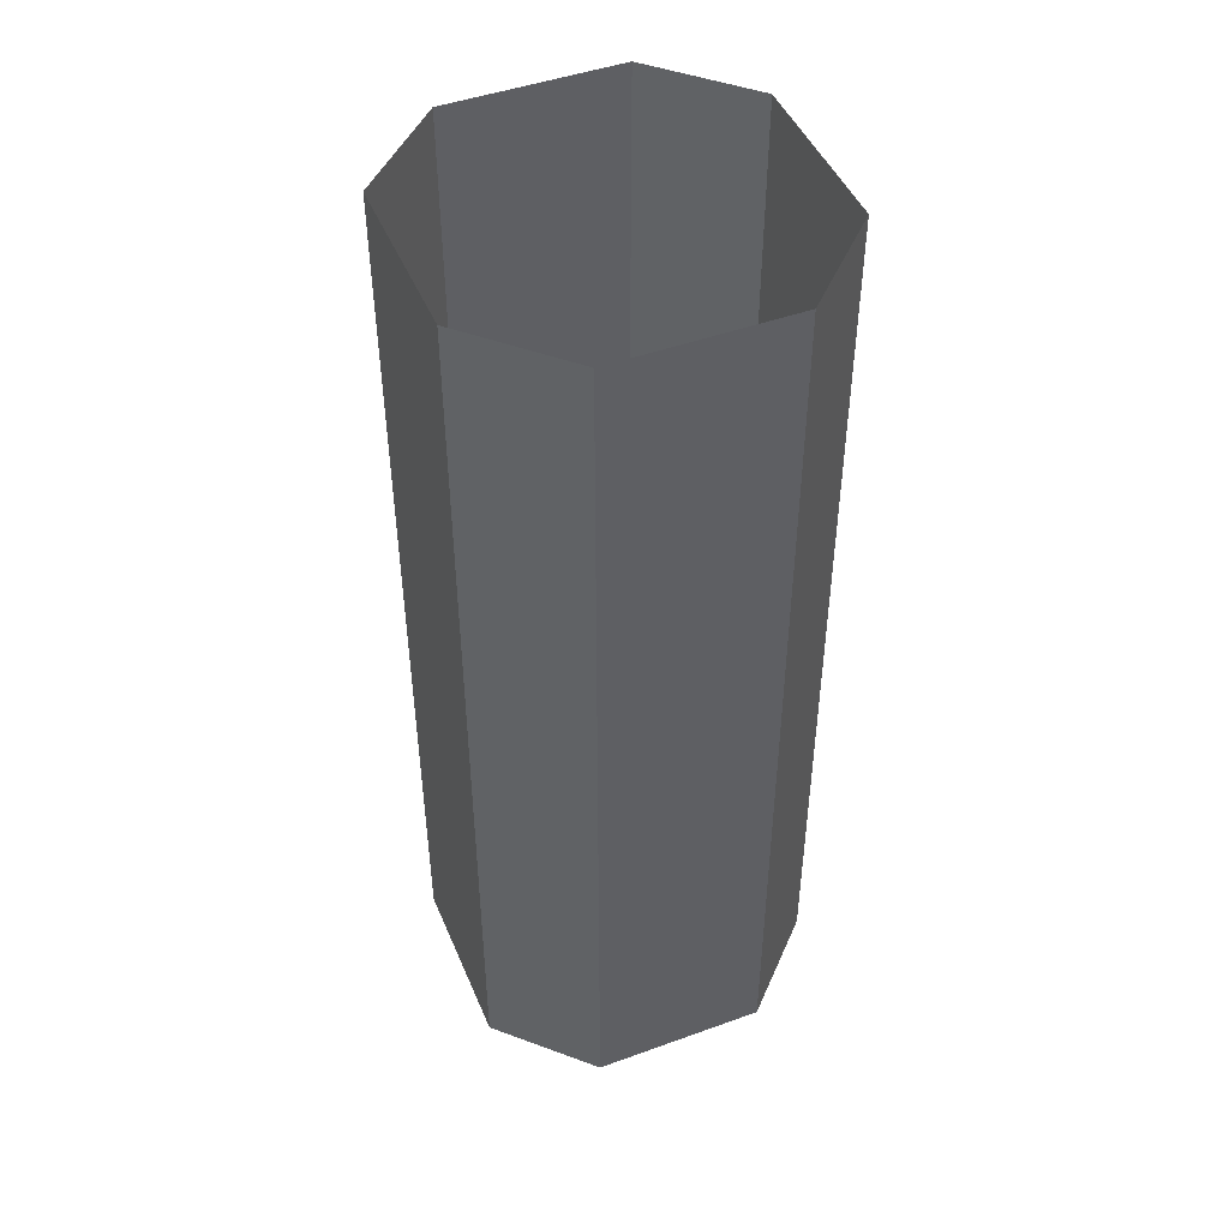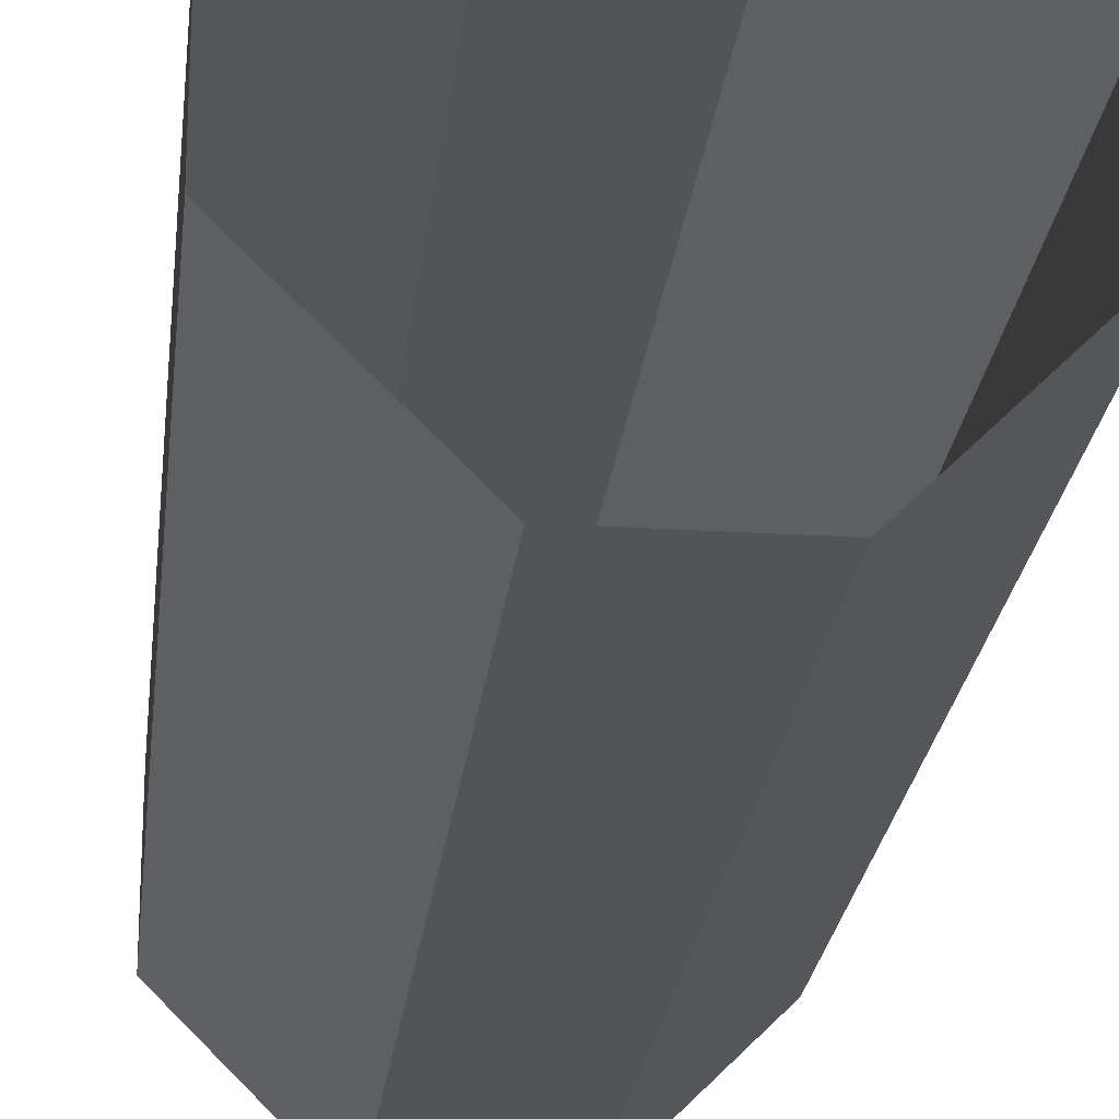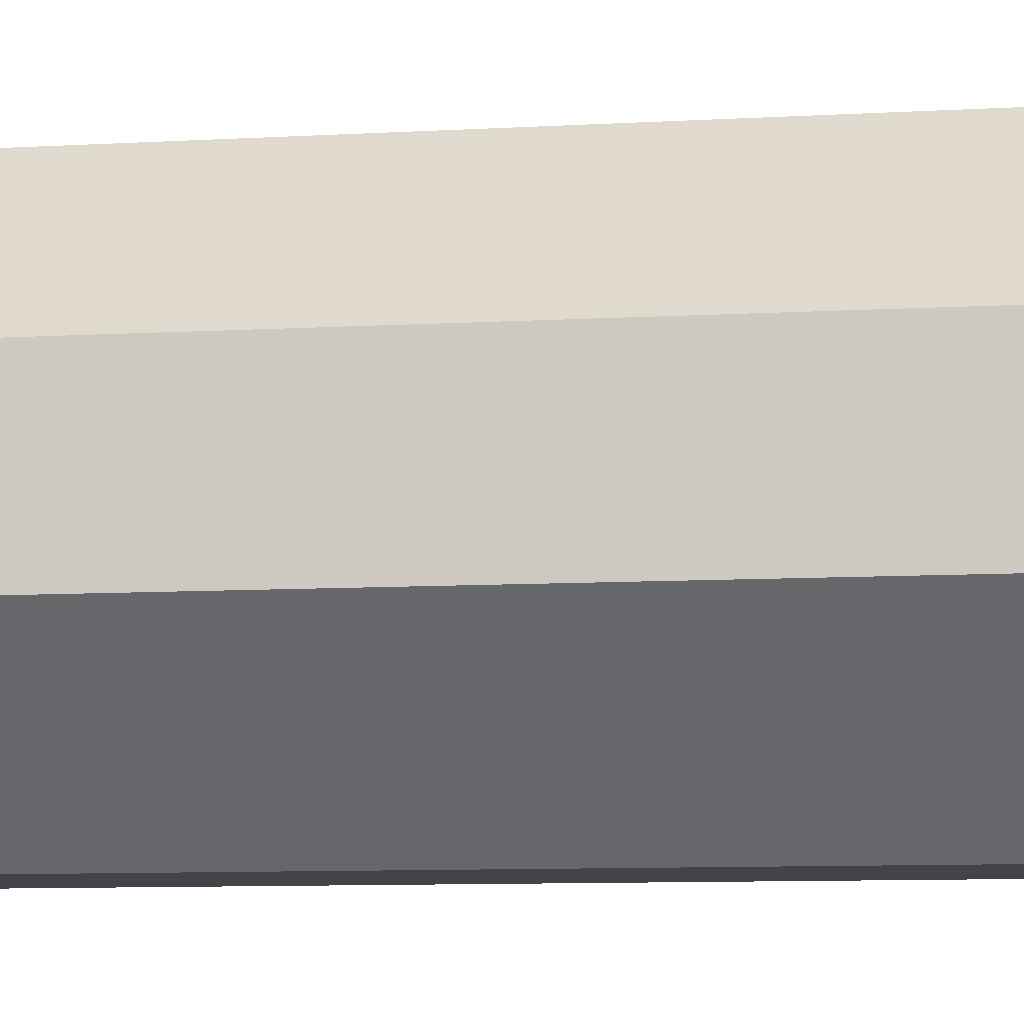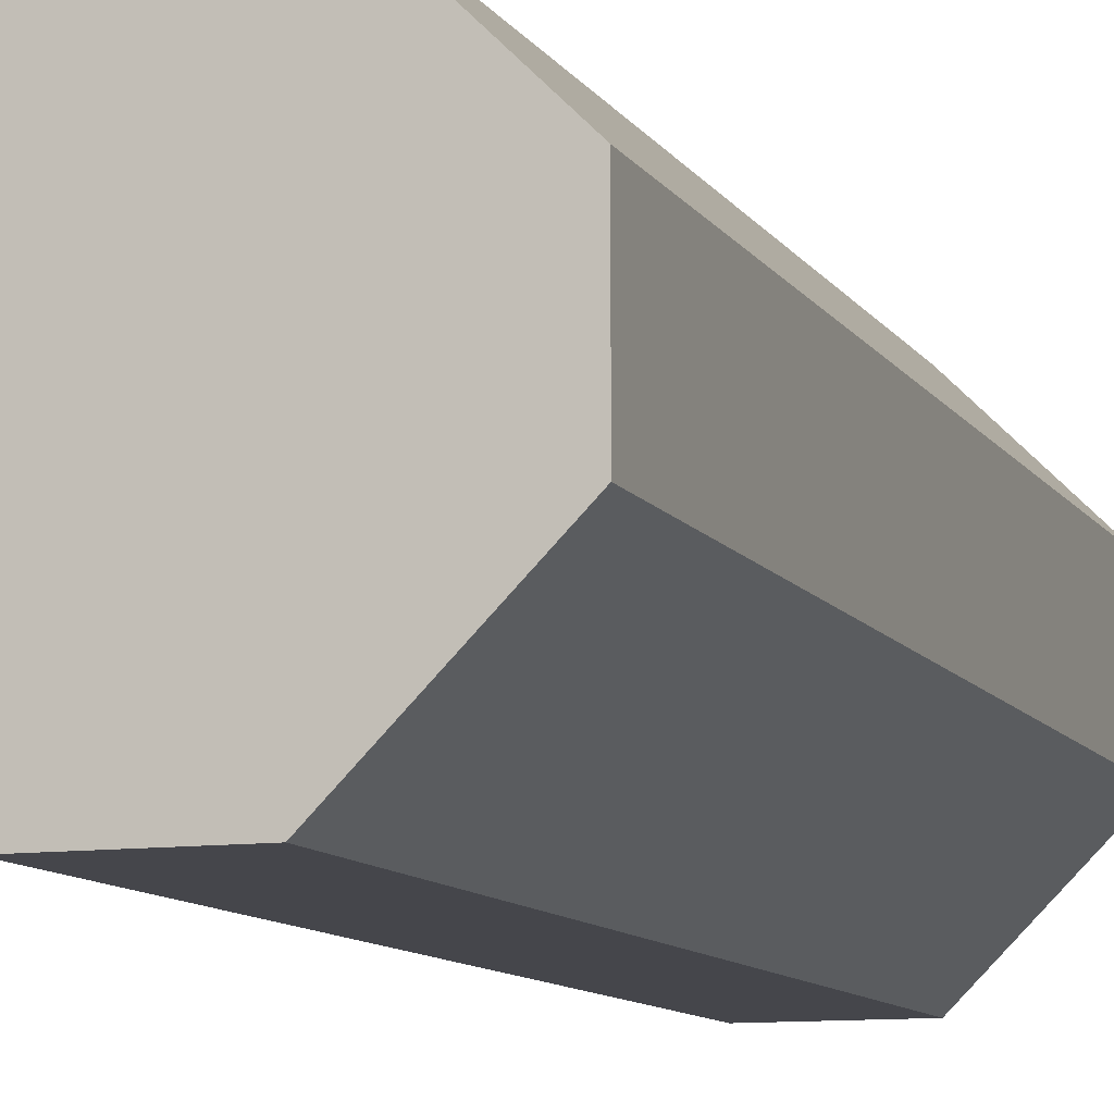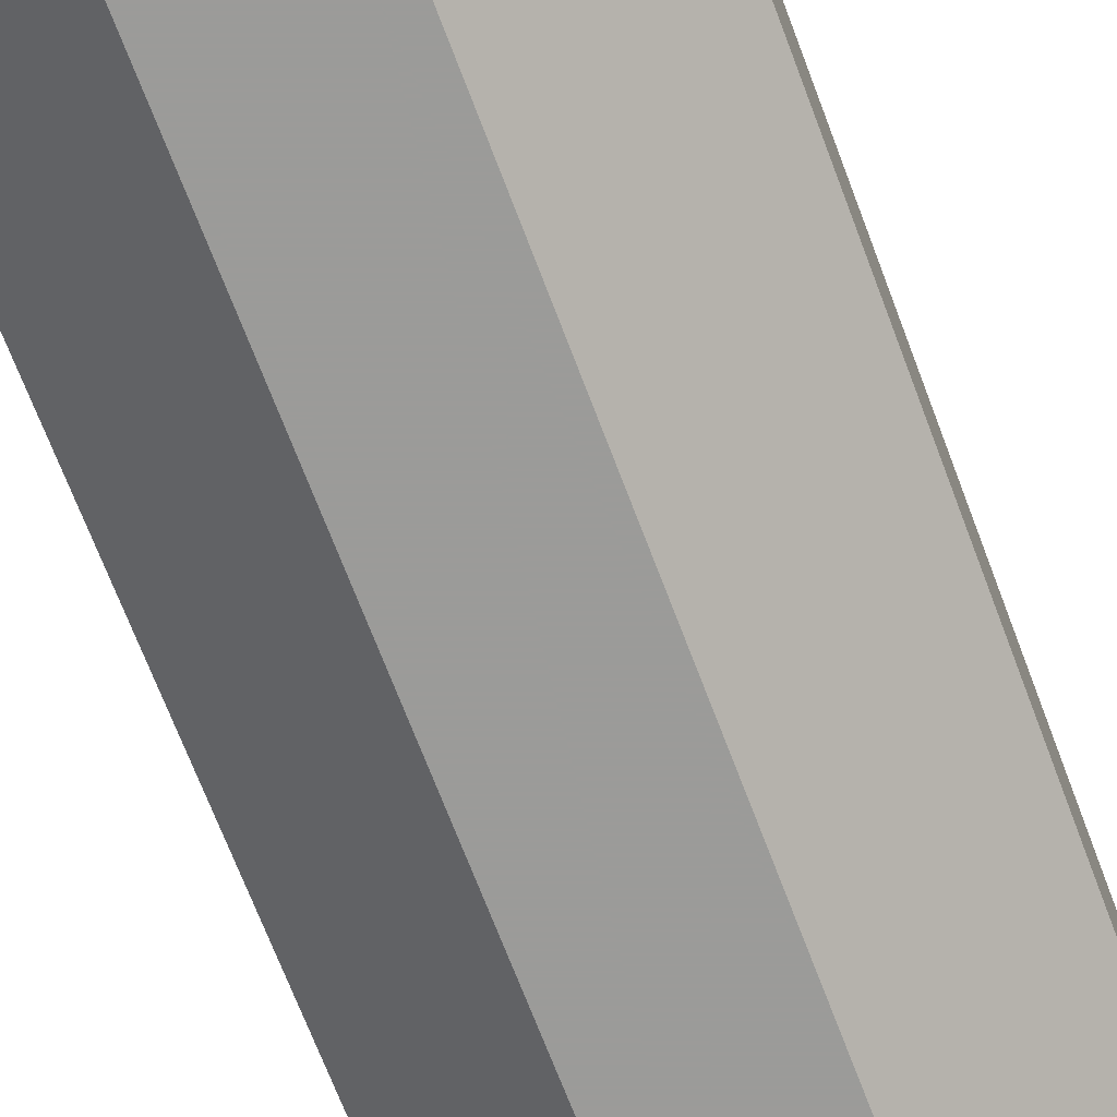
<metadata>
{"format":"obj","ext":"obj","renderer":"f3d","projection":"perspective","resolution":1024,"background":"white","views":[{"elev":46.8,"azim":-157.3,"up":"+Y"},{"elev":-23.1,"azim":173.9,"up":"+Z"},{"elev":-8.5,"azim":99.4,"up":"+Z"},{"elev":-10.1,"azim":19.6,"up":"+Z"},{"elev":-69.6,"azim":20.7,"up":"+Z"}]}
</metadata>
<code>
v 0.375 -1.875 0.125
v 0.375 -1.875 -0.125
v 0.375 0 -0.125
v 0.375 0 0.125
v 0.125 -1.875 0.375
v -0.375 -1.875 0.125
v 0.125 -1.875 -0.375
v 0.125 0 -0.375
v -0.125 -1.875 -0.375
v -0.125 0 -0.375
v -0.375 -1.875 -0.125
v -0.375 0 -0.125
v -0.375 0 0.125
v -0.125 -1.875 0.375
v -0.125 0 0.375
v 0.125 0 0.375
f 1 2 3
f 1 3 4
f 1 4 5
f 1 5 6
f 1 6 2
f 2 6 7
f 2 7 8
f 2 8 3
f 7 9 10
f 7 10 8
f 9 11 12
f 9 12 10
f 11 6 13
f 11 13 12
f 6 14 15
f 6 15 13
f 14 5 16
f 14 16 15
f 5 4 16
f 6 11 9
f 6 9 7
f 6 5 14

</code>
